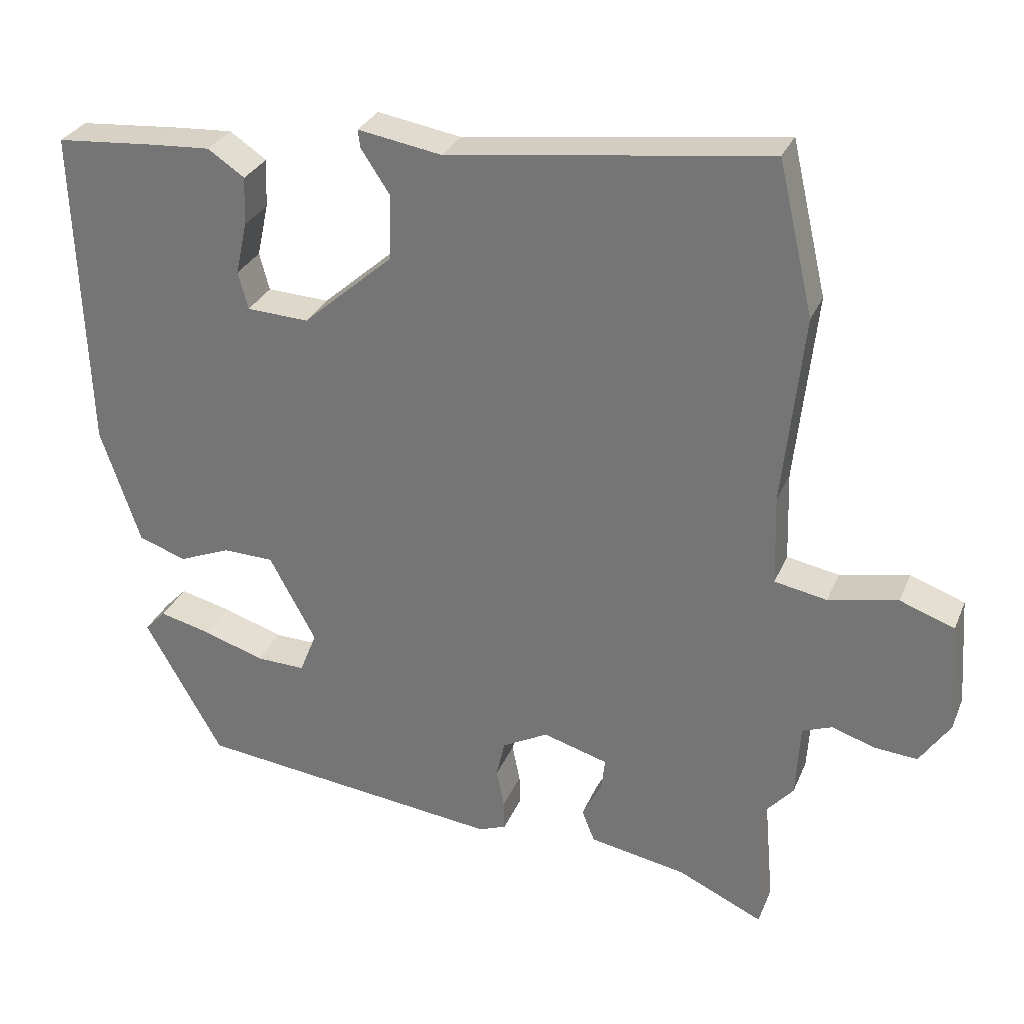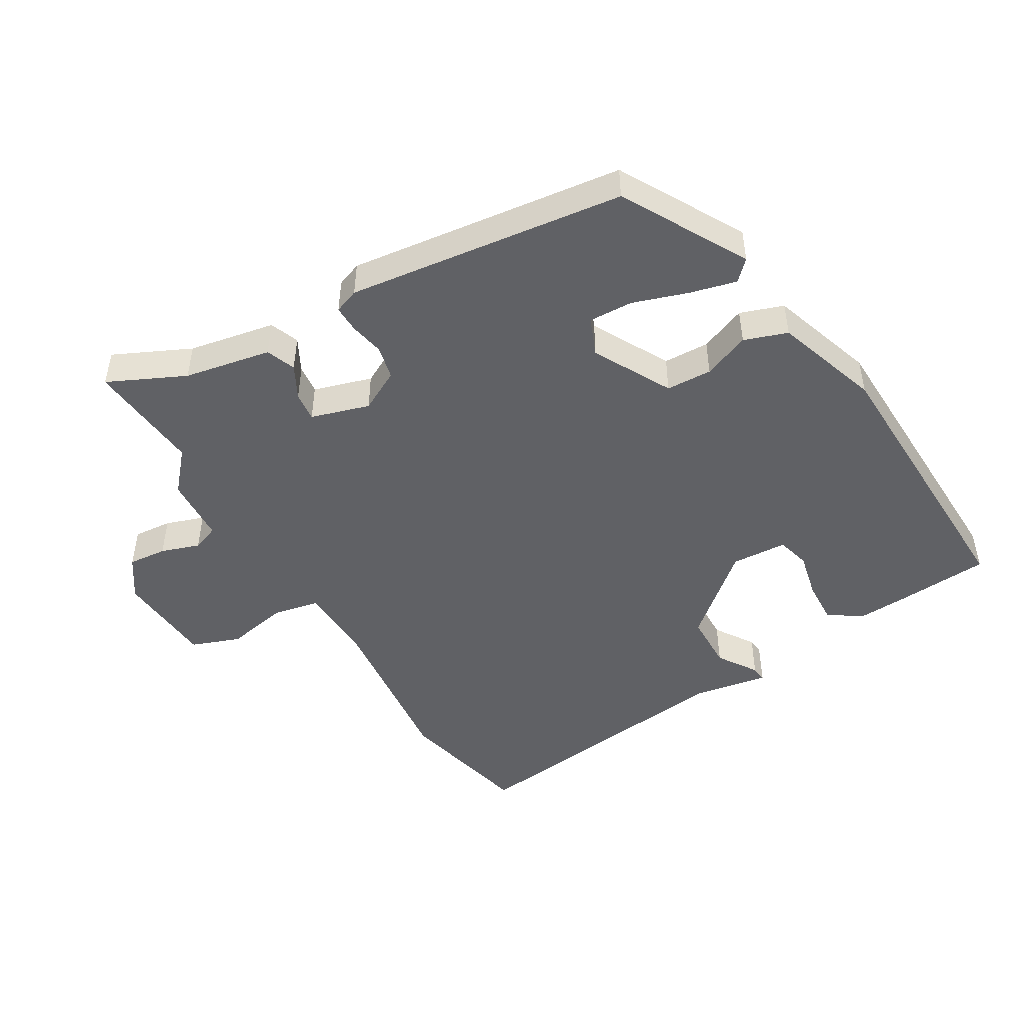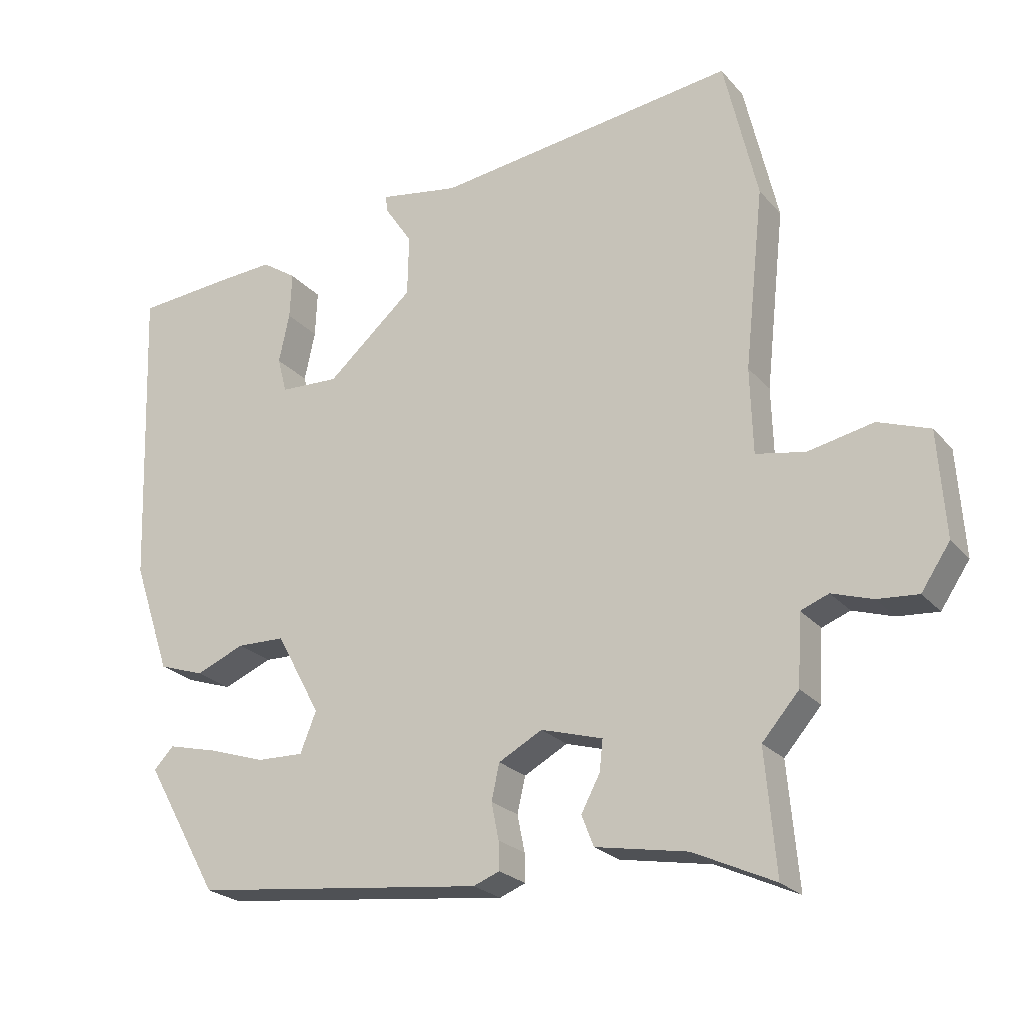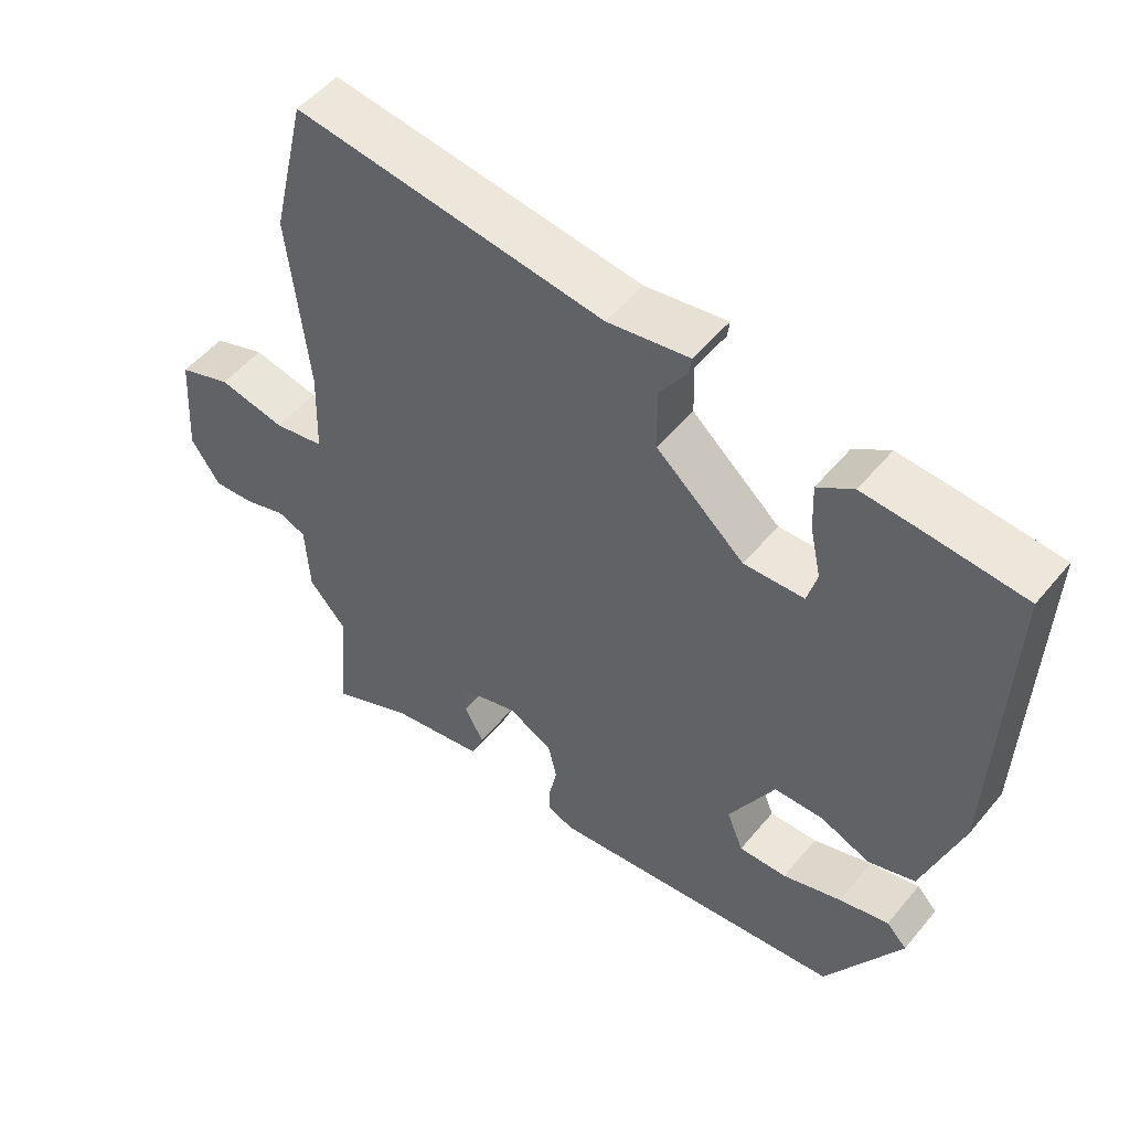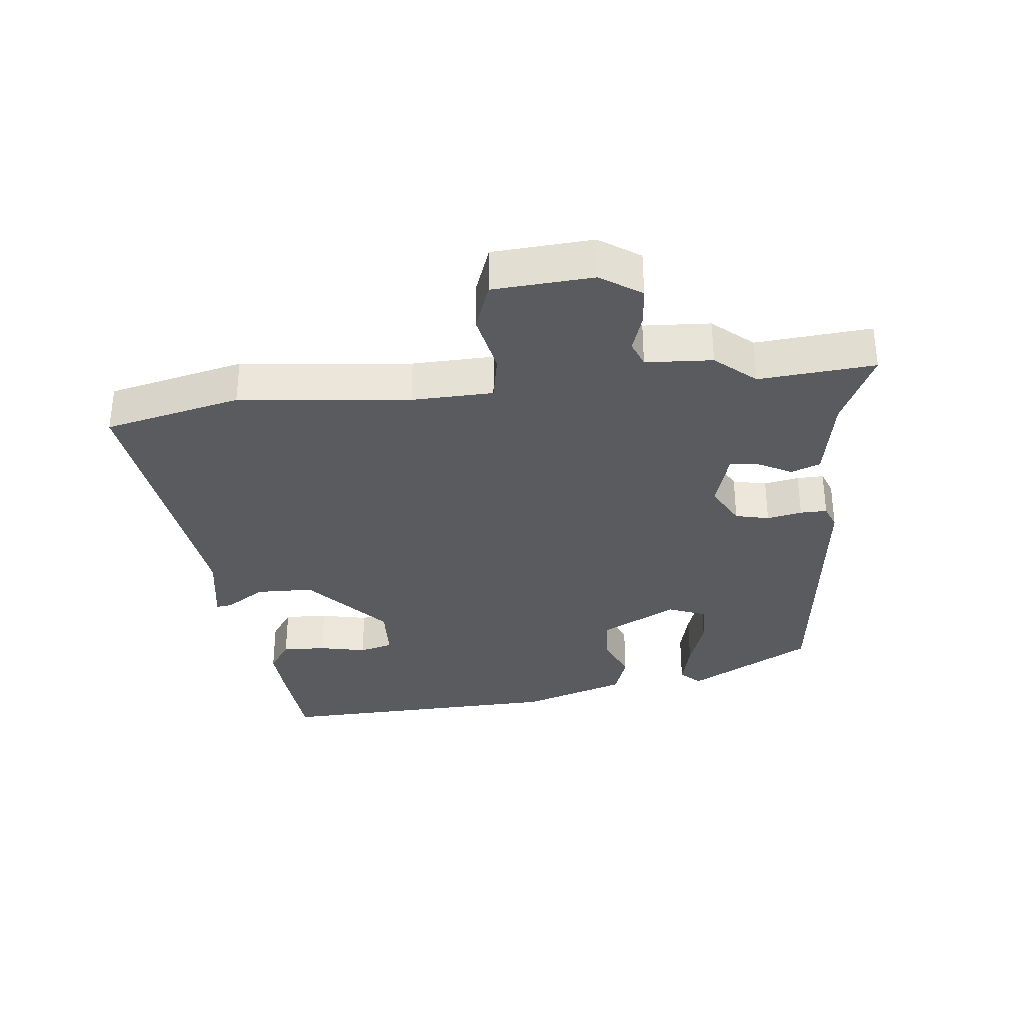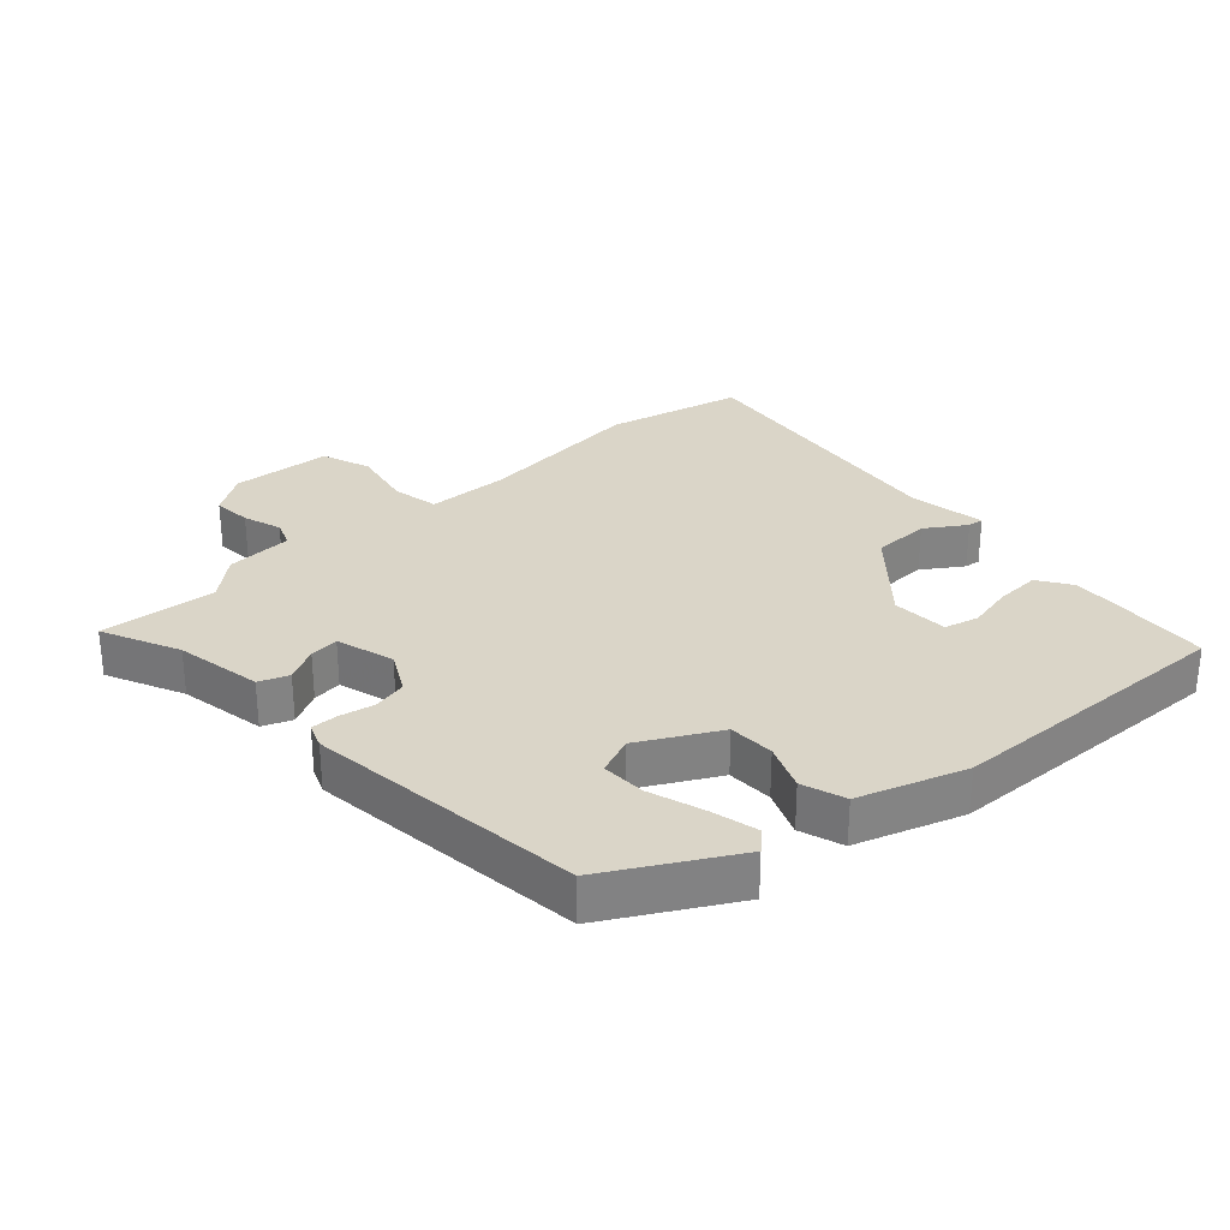
<metadata>
{"format":"obj","ext":"obj","renderer":"f3d","projection":"perspective","resolution":1024,"background":"white","views":[{"elev":29.7,"azim":19.9,"up":"+Z"},{"elev":-47.2,"azim":-149.7,"up":"+Y"},{"elev":-23.5,"azim":29.9,"up":"+Z"},{"elev":51.9,"azim":-141.6,"up":"+Z"},{"elev":-32.8,"azim":96.2,"up":"+Y"},{"elev":29.4,"azim":-132.4,"up":"+Y"}]}
</metadata>
<code>
v 0.492 0.07 -0.406
v 0.508 0.07 -0.588
v 0.387 0.07 -0.532
v 0.25 0.07 -0.507
v 0.232 0.07 -0.461
v 0.26 0.07 -0.408
v 0.265 0.07 -0.362
v 0.173 0.07 -0.335
v 0.108 0.07 -0.37
v 0.096 0.07 -0.423
v 0.107 0.07 -0.478
v 0.108 0.07 -0.52
v 0.069 0.07 -0.535
v -0.367 0.07 -0.484
v -0.477 0.07 -0.289
v -0.447 0.07 -0.258
v -0.374 0.07 -0.276
v -0.288 0.07 -0.304
v -0.218 0.07 -0.306
v -0.194 0.07 -0.246
v -0.26 0.07 -0.124
v -0.332 0.07 -0.122
v -0.405 0.07 -0.152
v -0.473 0.07 -0.129
v -0.529 0.07 0.037
v -0.545 0.07 0.496
v -0.399 0.07 0.508
v -0.318 0.07 0.513
v -0.266 0.07 0.478
v -0.269 0.07 0.409
v -0.285 0.07 0.335
v -0.271 0.07 0.282
v -0.183 0.07 0.278
v -0.054 0.07 0.391
v -0.052 0.07 0.482
v -0.093 0.07 0.544
v -0.096 0.07 0.569
v 0.023 0.07 0.549
v 0.475 0.07 0.608
v 0.525 0.07 0.393
v 0.496 0.07 0.124
v 0.5 0.07 -0.004
v 0.574 0.07 -0.018
v 0.672 0.07 0.002
v 0.749 0.07 -0.026
v 0.76 0.07 -0.183
v 0.717 0.07 -0.247
v 0.656 0.07 -0.242
v 0.595 0.07 -0.222
v 0.553 0.07 -0.238
v 0.547 0.07 -0.343
v 0.492 0 -0.406
v 0.508 0 -0.588
v 0.387 0 -0.532
v 0.25 0 -0.507
v 0.232 0 -0.461
v 0.26 0 -0.408
v 0.265 0 -0.362
v 0.173 0 -0.335
v 0.108 0 -0.37
v 0.096 0 -0.423
v 0.107 0 -0.478
v 0.108 0 -0.52
v 0.069 0 -0.535
v -0.367 0 -0.484
v -0.477 0 -0.289
v -0.447 0 -0.258
v -0.374 0 -0.276
v -0.288 0 -0.304
v -0.218 0 -0.306
v -0.194 0 -0.246
v -0.26 0 -0.124
v -0.332 0 -0.122
v -0.405 0 -0.152
v -0.473 0 -0.129
v -0.529 0 0.037
v -0.545 0 0.496
v -0.399 0 0.508
v -0.318 0 0.513
v -0.266 0 0.478
v -0.269 0 0.409
v -0.285 0 0.335
v -0.271 0 0.282
v -0.183 0 0.278
v -0.054 0 0.391
v -0.052 0 0.482
v -0.093 0 0.544
v -0.096 0 0.569
v 0.023 0 0.549
v 0.475 0 0.608
v 0.525 0 0.393
v 0.496 0 0.124
v 0.5 0 -0.004
v 0.574 0 -0.018
v 0.672 0 0.002
v 0.749 0 -0.026
v 0.76 0 -0.183
v 0.717 0 -0.247
v 0.656 0 -0.242
v 0.595 0 -0.222
v 0.553 0 -0.238
v 0.547 0 -0.343
f 50 51 1
f 47 48 49
f 46 47 49
f 45 46 49
f 44 45 49
f 43 44 49
f 42 43 49 50
f 38 39 40 41
f 38 41 42
f 37 38 42
f 36 37 42
f 35 36 42
f 42 50 1
f 35 42 1
f 34 35 1
f 29 30 31
f 28 29 31
f 27 28 31
f 26 27 31
f 25 26 31
f 24 25 31
f 23 24 31
f 22 23 31 32
f 21 22 32 33
f 16 17 18
f 15 16 18
f 14 15 18
f 13 14 18
f 12 13 18
f 11 12 18
f 10 11 18 19
f 9 10 19 20
f 3 4 5 6
f 3 6 7
f 2 3 7
f 1 2 7
f 34 1 7 8
f 21 33 34
f 20 21 34
f 9 20 34
f 8 9 34
f 52 102 101
f 100 99 98
f 100 98 97
f 100 97 96
f 100 96 95
f 100 95 94
f 101 100 94 93
f 92 91 90 89
f 93 92 89
f 93 89 88
f 93 88 87
f 93 87 86
f 52 101 93
f 52 93 86
f 52 86 85
f 82 81 80
f 82 80 79
f 82 79 78
f 82 78 77
f 82 77 76
f 82 76 75
f 82 75 74
f 83 82 74 73
f 84 83 73 72
f 69 68 67
f 69 67 66
f 69 66 65
f 69 65 64
f 69 64 63
f 69 63 62
f 70 69 62 61
f 71 70 61 60
f 57 56 55 54
f 58 57 54
f 58 54 53
f 58 53 52
f 59 58 52 85
f 85 84 72
f 85 72 71
f 85 71 60
f 85 60 59
f 1 52 53 2
f 2 53 54 3
f 3 54 55 4
f 4 55 56 5
f 5 56 57 6
f 6 57 58 7
f 7 58 59 8
f 8 59 60 9
f 9 60 61 10
f 10 61 62 11
f 11 62 63 12
f 12 63 64 13
f 13 64 65 14
f 14 65 66 15
f 15 66 67 16
f 16 67 68 17
f 17 68 69 18
f 18 69 70 19
f 19 70 71 20
f 20 71 72 21
f 21 72 73 22
f 22 73 74 23
f 23 74 75 24
f 24 75 76 25
f 25 76 77 26
f 26 77 78 27
f 27 78 79 28
f 28 79 80 29
f 29 80 81 30
f 30 81 82 31
f 31 82 83 32
f 32 83 84 33
f 33 84 85 34
f 34 85 86 35
f 35 86 87 36
f 36 87 88 37
f 37 88 89 38
f 38 89 90 39
f 39 90 91 40
f 40 91 92 41
f 41 92 93 42
f 42 93 94 43
f 43 94 95 44
f 44 95 96 45
f 45 96 97 46
f 46 97 98 47
f 47 98 99 48
f 48 99 100 49
f 49 100 101 50
f 50 101 102 51
f 51 102 52 1

</code>
